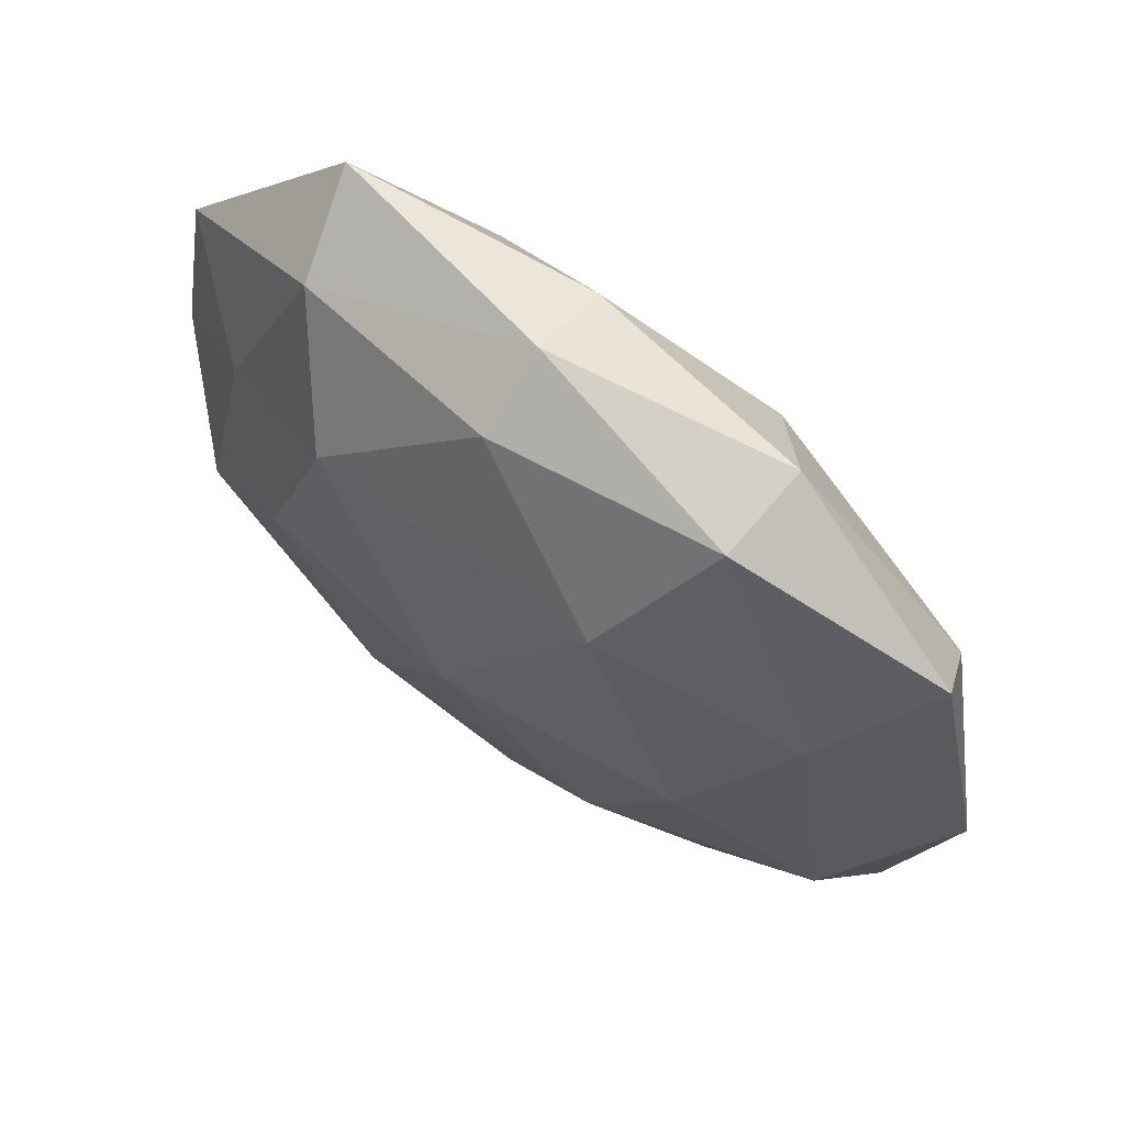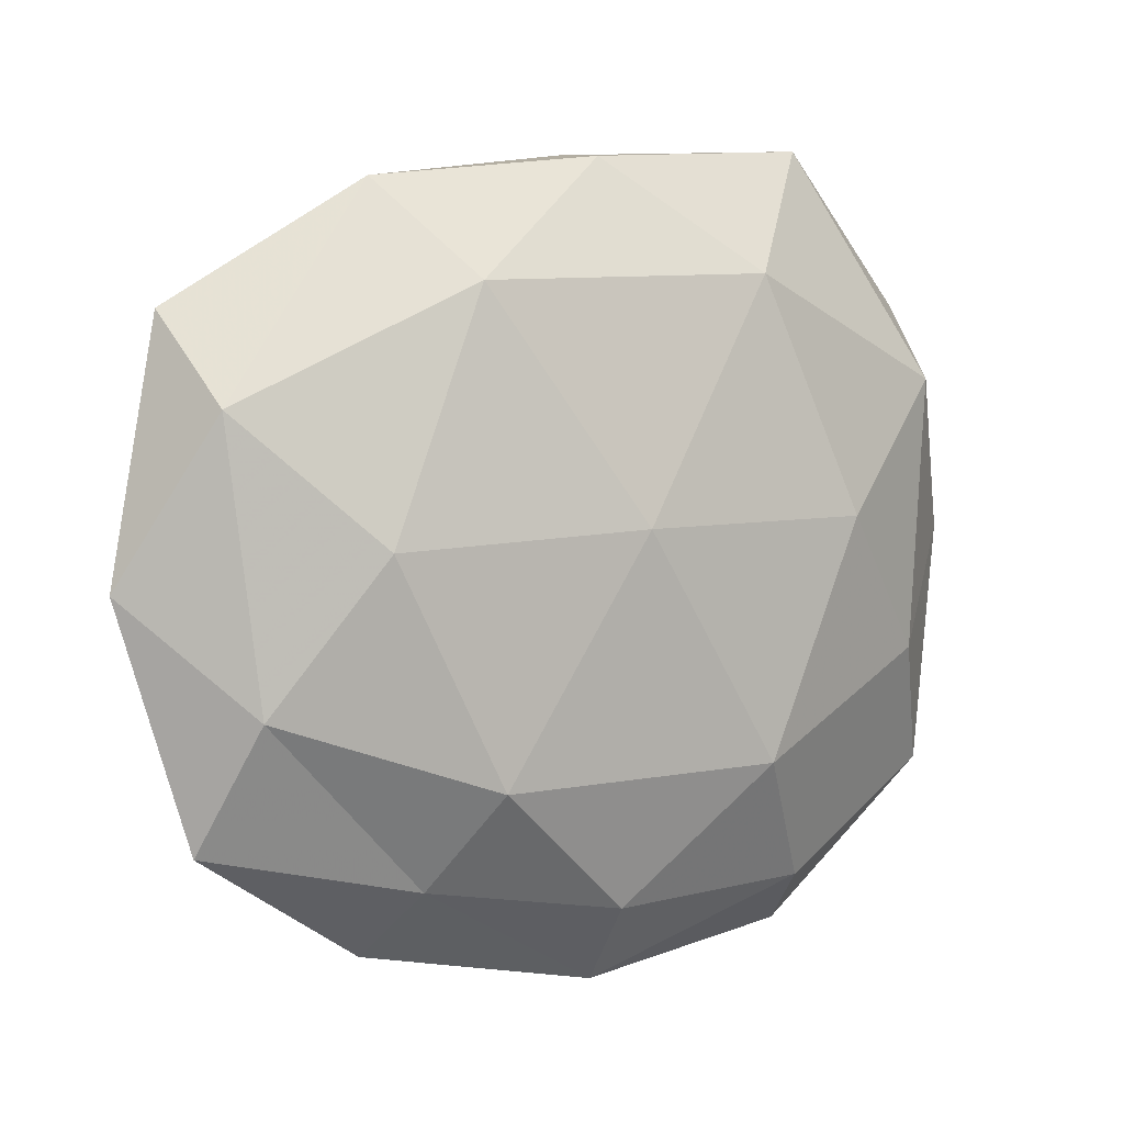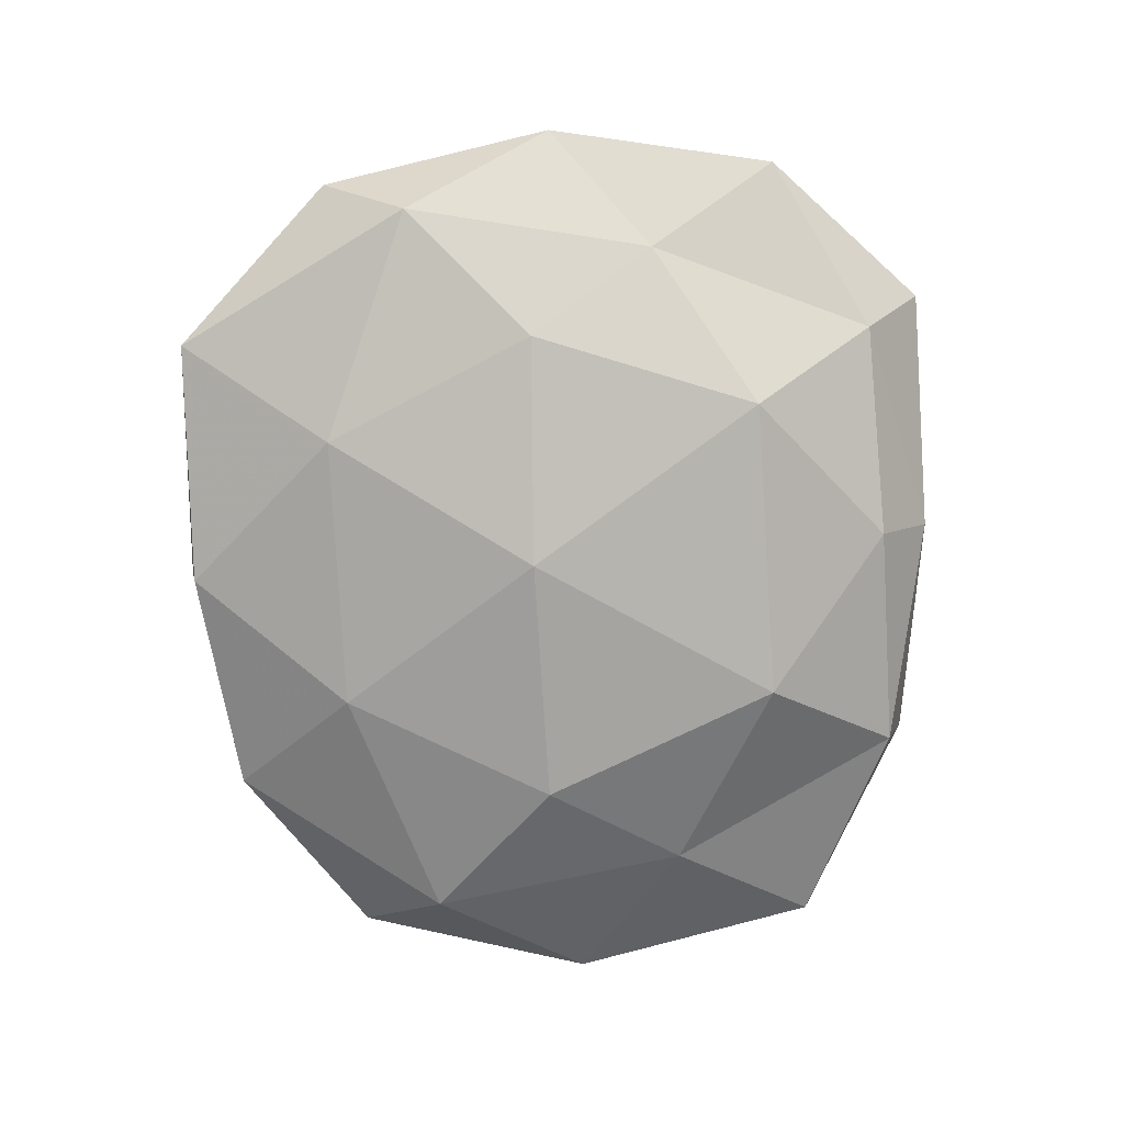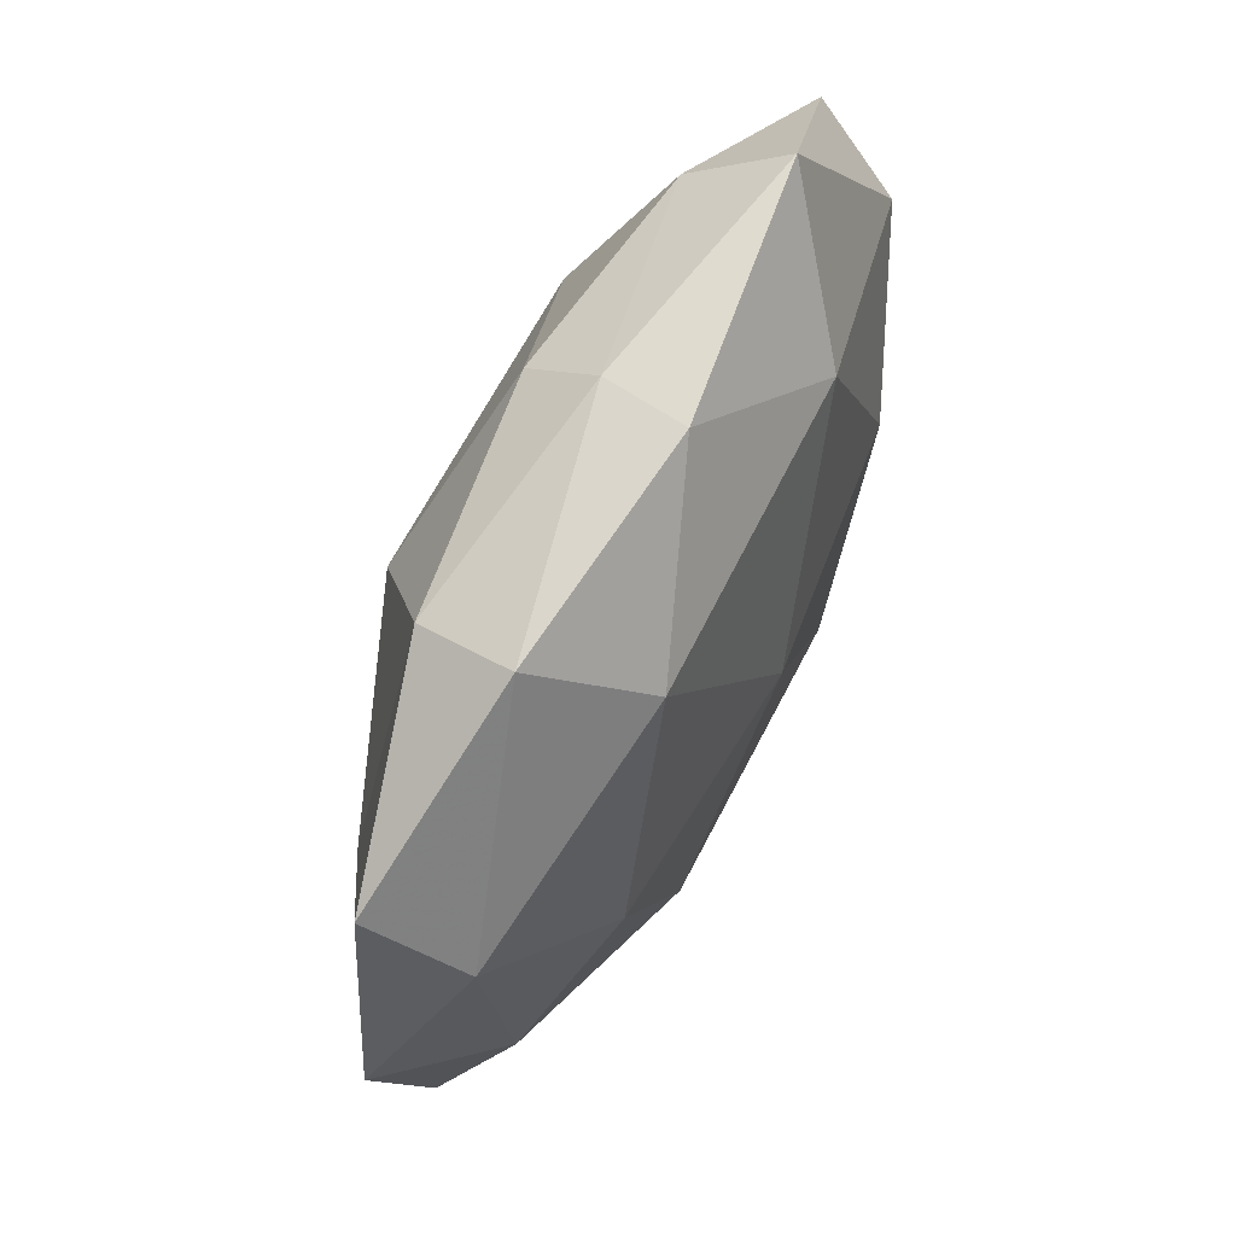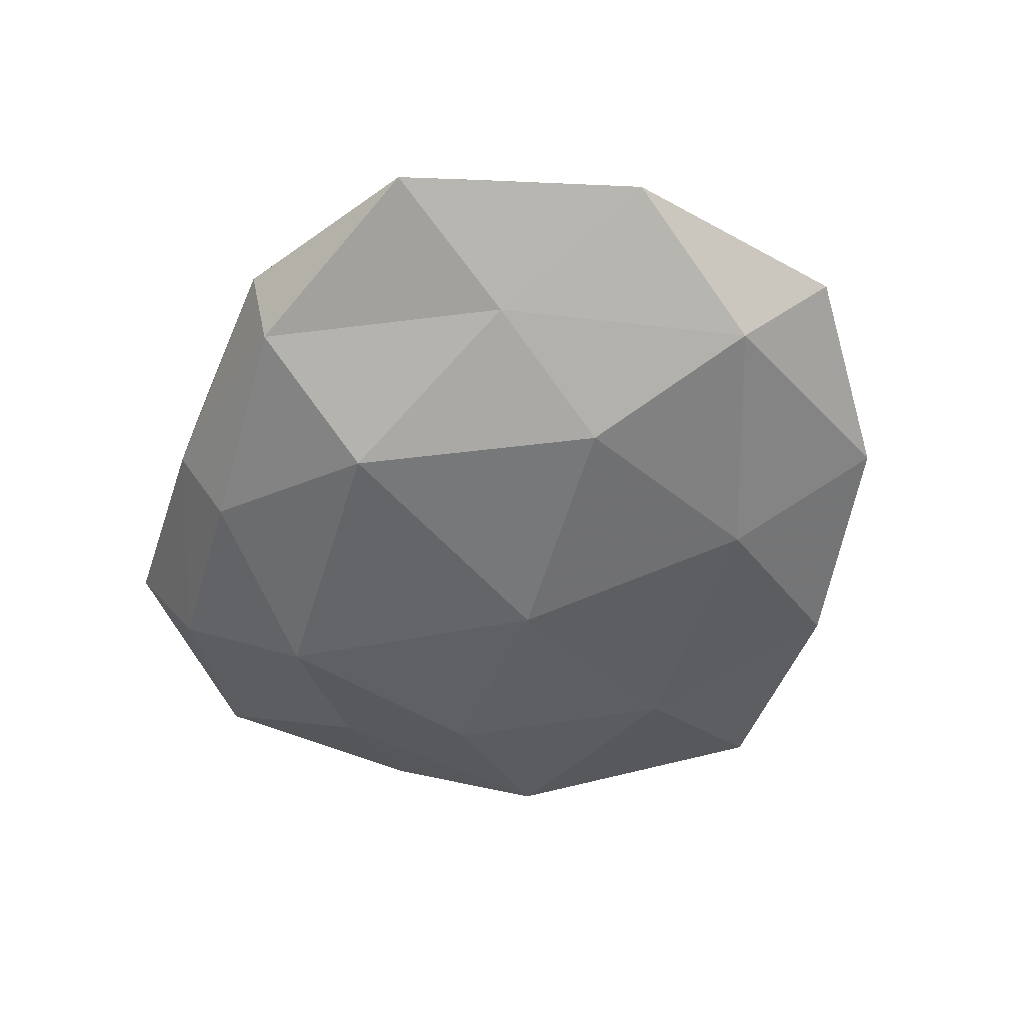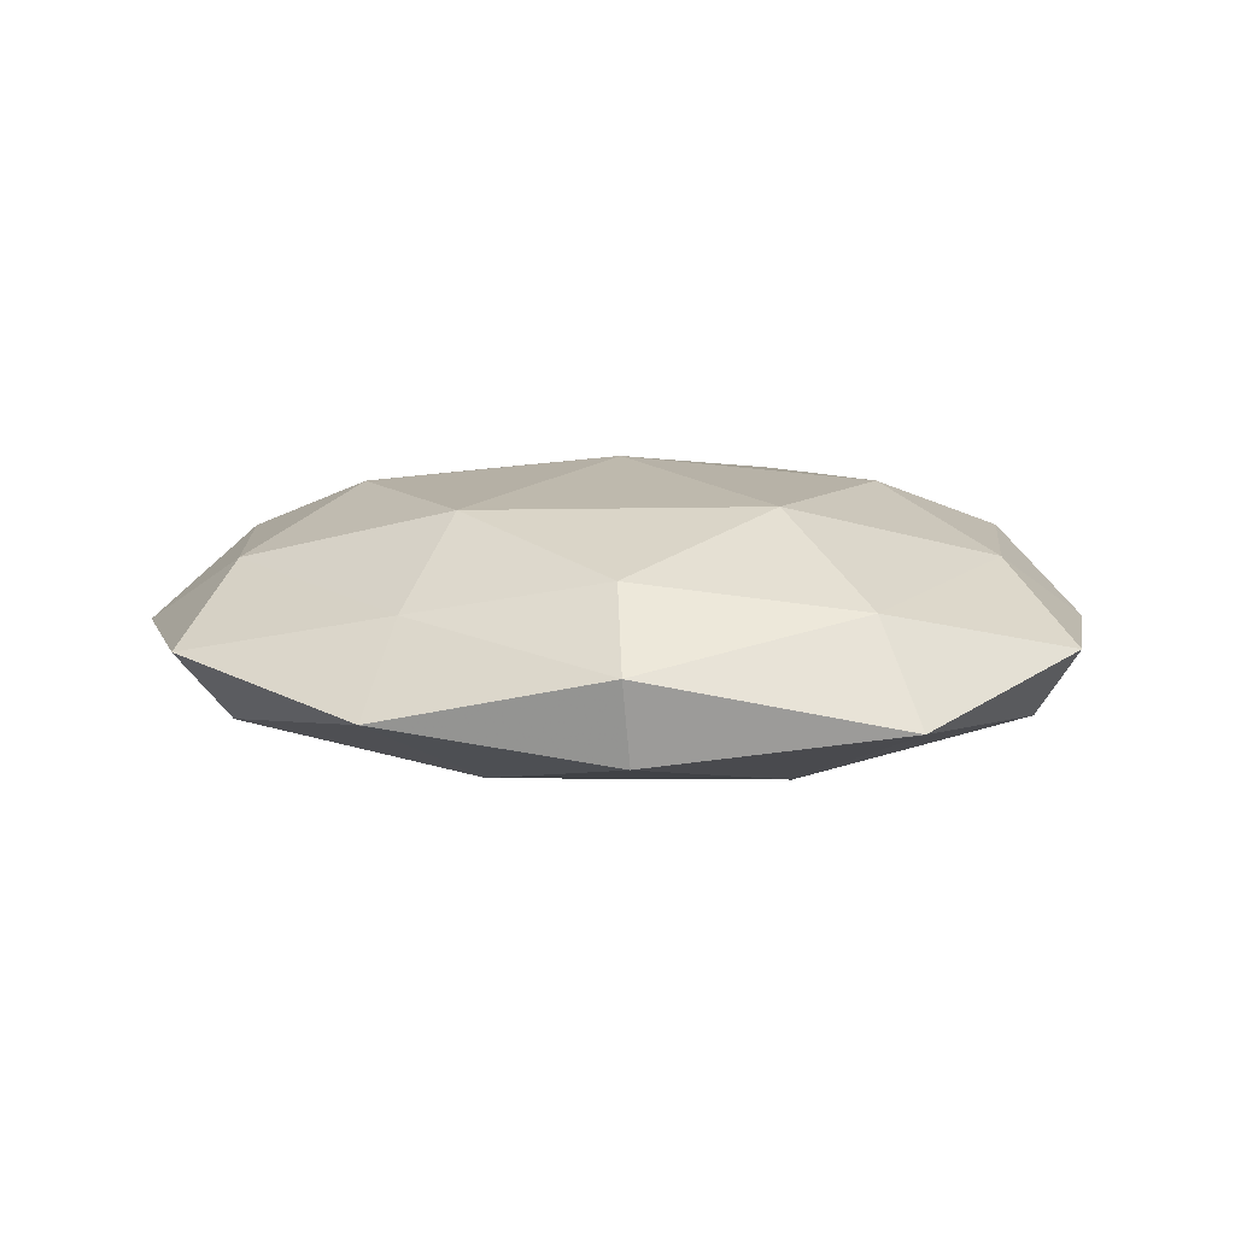
<metadata>
{"format":"obj","ext":"obj","renderer":"f3d","projection":"perspective","resolution":1024,"background":"white","views":[{"elev":61.6,"azim":-144.1,"up":"+Y"},{"elev":3.1,"azim":-31.2,"up":"+Y"},{"elev":-79.1,"azim":95.1,"up":"+Z"},{"elev":65.0,"azim":-63.3,"up":"+Y"},{"elev":-51.7,"azim":-105.2,"up":"+Z"},{"elev":10.0,"azim":2.2,"up":"+Z"}]}
</metadata>
<code>
v 0.01776 -0.02485 0.01666
v -0.02701 -0.04698 -0.003899
v 0.03039 0.00429 0.01617
v -0.02378 -0.03814 0.006338
v -0.0587 -0.003337 -0.0004269
v 0.01931 -0.02943 -0.01367
v -0.04105 0.01112 -0.009588
v 0.04014 0.01404 -0.008828
v -0.02899 0.04329 0.00315
v 0.02737 0.04126 -0.007741
v -0.04977 -0.03278 0.001065
v 0.01782 0.03316 0.01444
v -7.847e-05 0.04763 -0.002715
v 0.0298 0.04912 0.003482
v 0.04927 0.03083 -0.001688
v -0.05255 0.02806 -0.001956
v 0.001808 -0.0496 -0.007875
v -0.02897 -0.005261 -0.01654
v -0.01749 0.02468 -0.01795
v -0.0008589 0.04663 0.006919
v 0.04401 -0.01275 0.009384
v 0.05145 -0.02804 0.001232
v 0.03253 -0.04827 -0.004125
v 0.01984 0.02558 -0.0173
v 0.03076 -0.002229 -0.0155
v -0.04521 -0.02166 -0.008913
v -0.04495 -0.01719 0.009386
v 0.0001478 -0.04153 0.01077
v 0.000752 0.04093 -0.01156
v -0.03259 0.001328 0.01621
v -0.01506 -0.0306 -0.01352
v 0.002109 -0.004454 -0.01973
v 0.04776 -0.01712 -0.008706
v 0.04719 0.0211 0.008453
v -0.04918 0.01687 0.008452
v -0.001224 0.003426 0.01921
v -0.01848 -0.02602 0.01623
v 0.0559 0.002106 -0.0002416
v -0.02764 0.04043 -0.008157
v -0.02029 0.03126 0.01434
v 0.02787 -0.04051 0.007308
v 0.001006 -0.05152 0.002193
f 2 4 11
f 13 14 10
f 15 8 10
f 10 14 15
f 16 7 5
f 7 19 18
f 9 20 13
f 12 14 20
f 13 20 14
f 21 3 1
f 23 17 6
f 8 24 10
f 8 25 24
f 7 26 5
f 11 26 2
f 5 26 11
f 7 18 26
f 27 11 4
f 5 11 27
f 29 13 10
f 10 24 29
f 19 29 24
f 2 31 17
f 6 17 31
f 26 31 2
f 26 18 31
f 18 19 32
f 19 24 32
f 25 6 32
f 32 24 25
f 6 31 32
f 32 31 18
f 23 6 33
f 22 23 33
f 33 6 25
f 33 25 8
f 3 34 12
f 34 14 12
f 34 15 14
f 21 34 3
f 16 5 35
f 16 35 9
f 5 27 35
f 35 27 30
f 1 3 36
f 12 36 3
f 27 4 37
f 28 1 37
f 37 4 28
f 30 27 37
f 1 36 37
f 37 36 30
f 38 8 15
f 22 38 21
f 33 8 38
f 22 33 38
f 38 15 34
f 38 34 21
f 9 13 39
f 16 39 7
f 16 9 39
f 39 19 7
f 39 13 29
f 39 29 19
f 9 40 20
f 20 40 12
f 35 40 9
f 35 30 40
f 40 36 12
f 40 30 36
f 21 1 41
f 22 21 41
f 22 41 23
f 41 1 28
f 42 4 2
f 17 42 2
f 23 42 17
f 42 28 4
f 41 42 23
f 41 28 42

</code>
